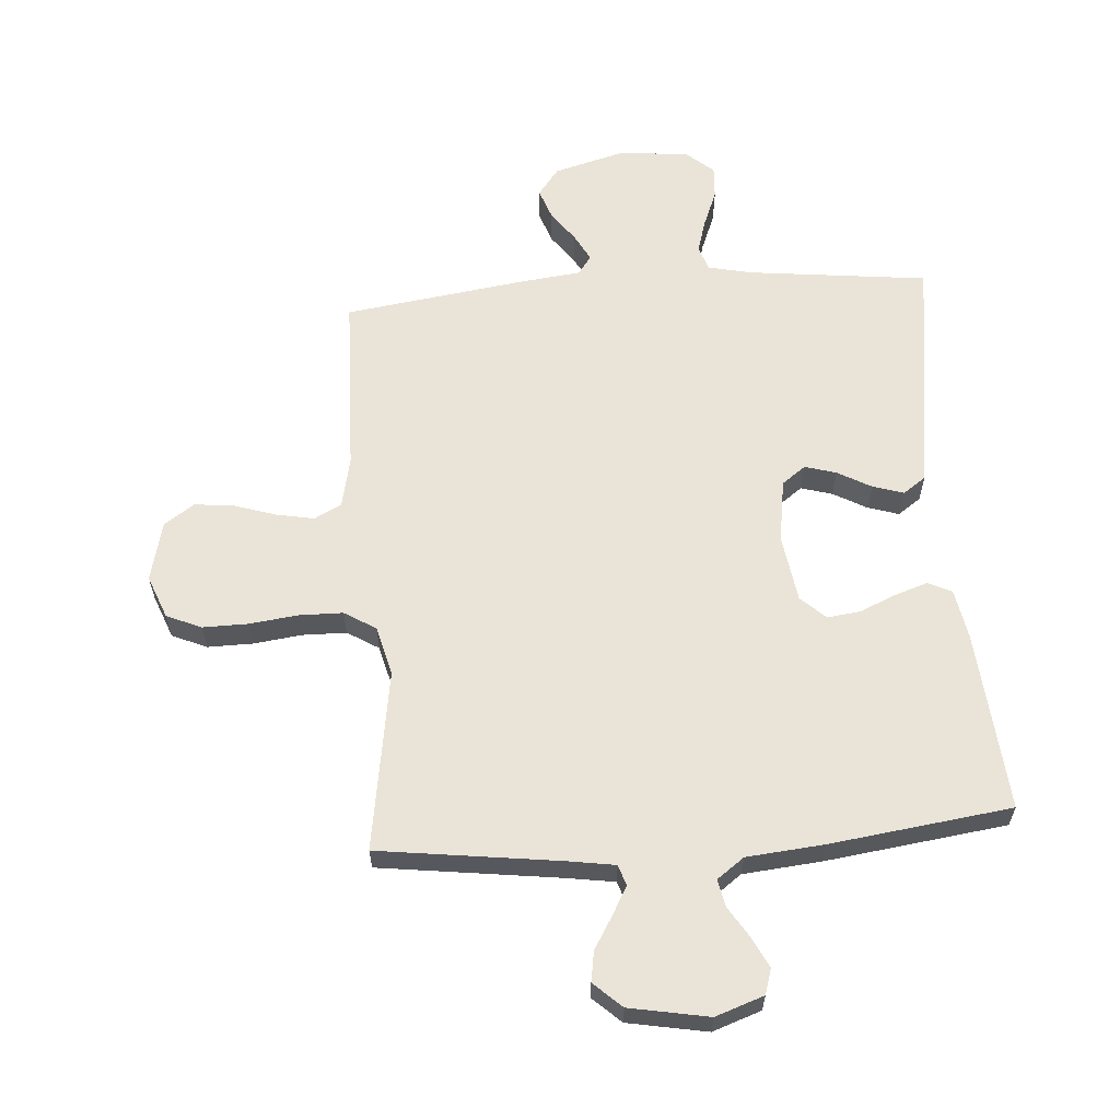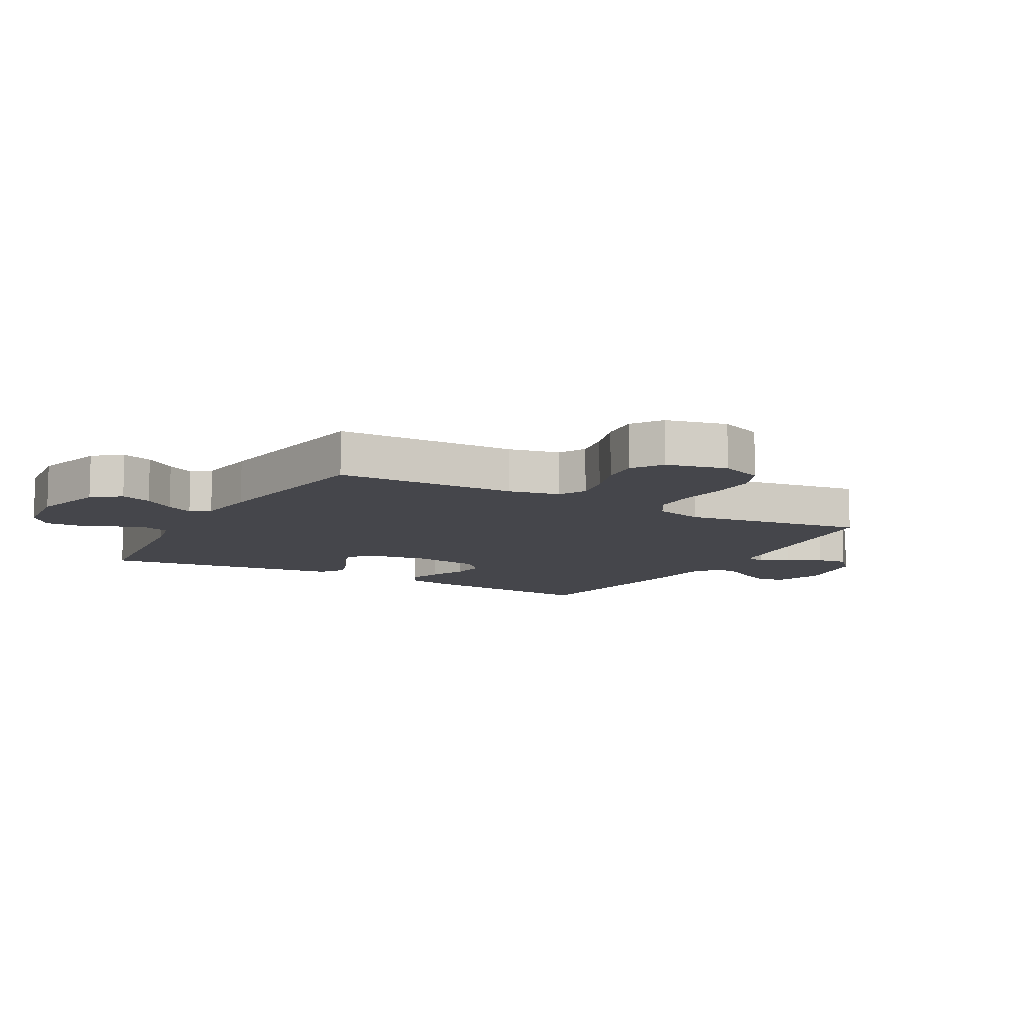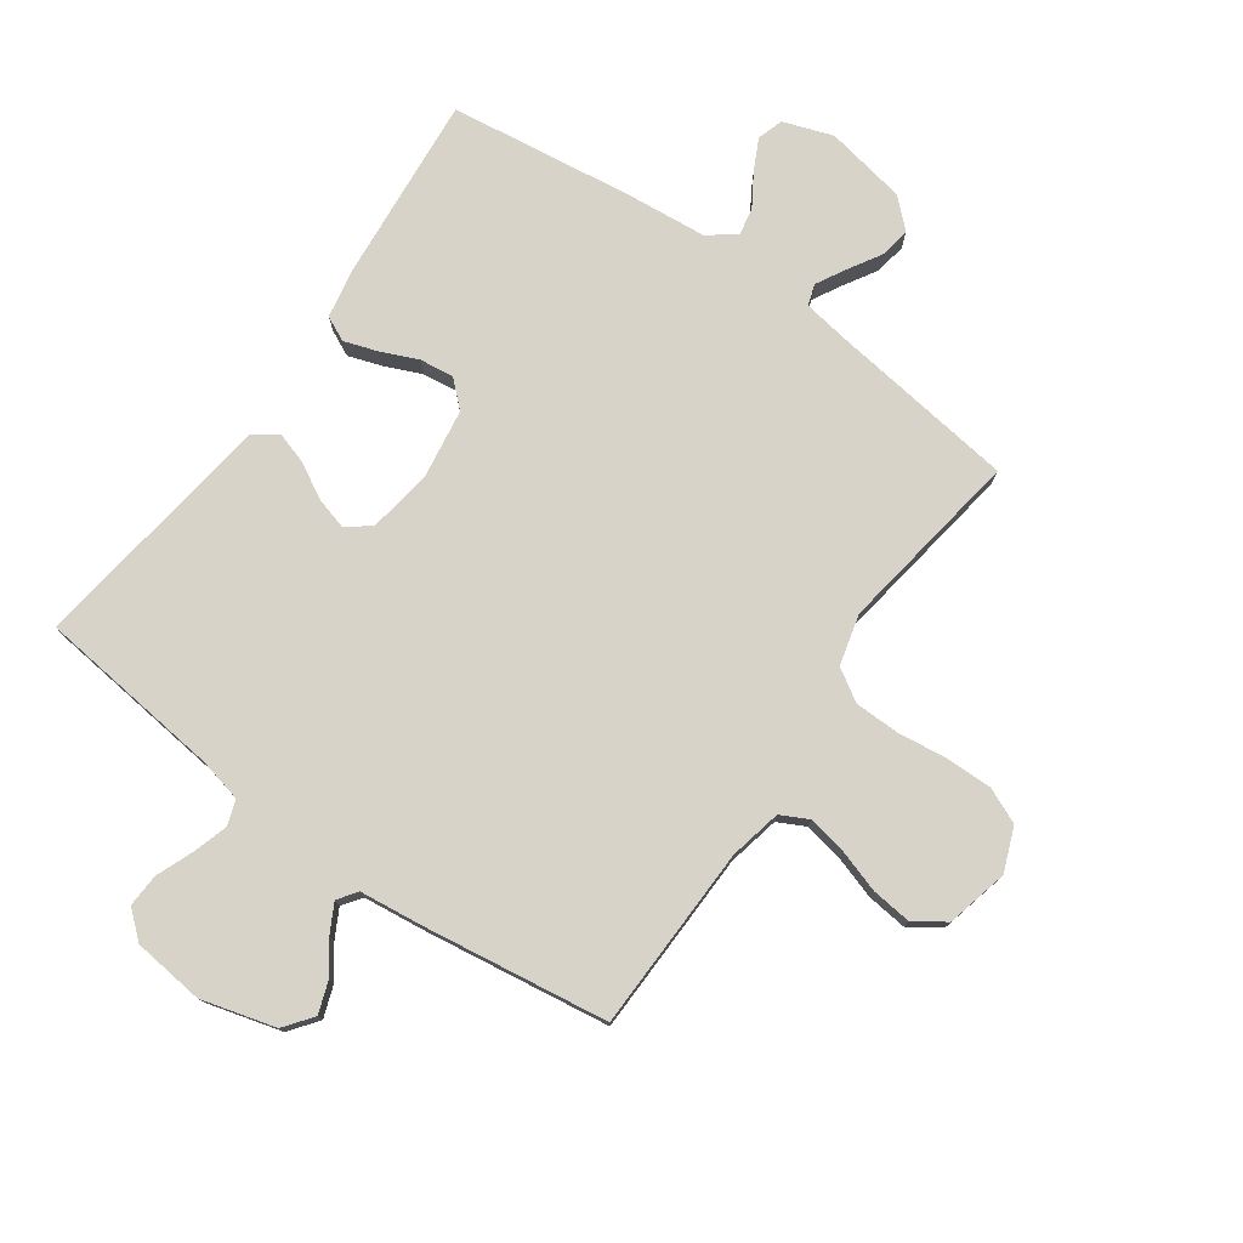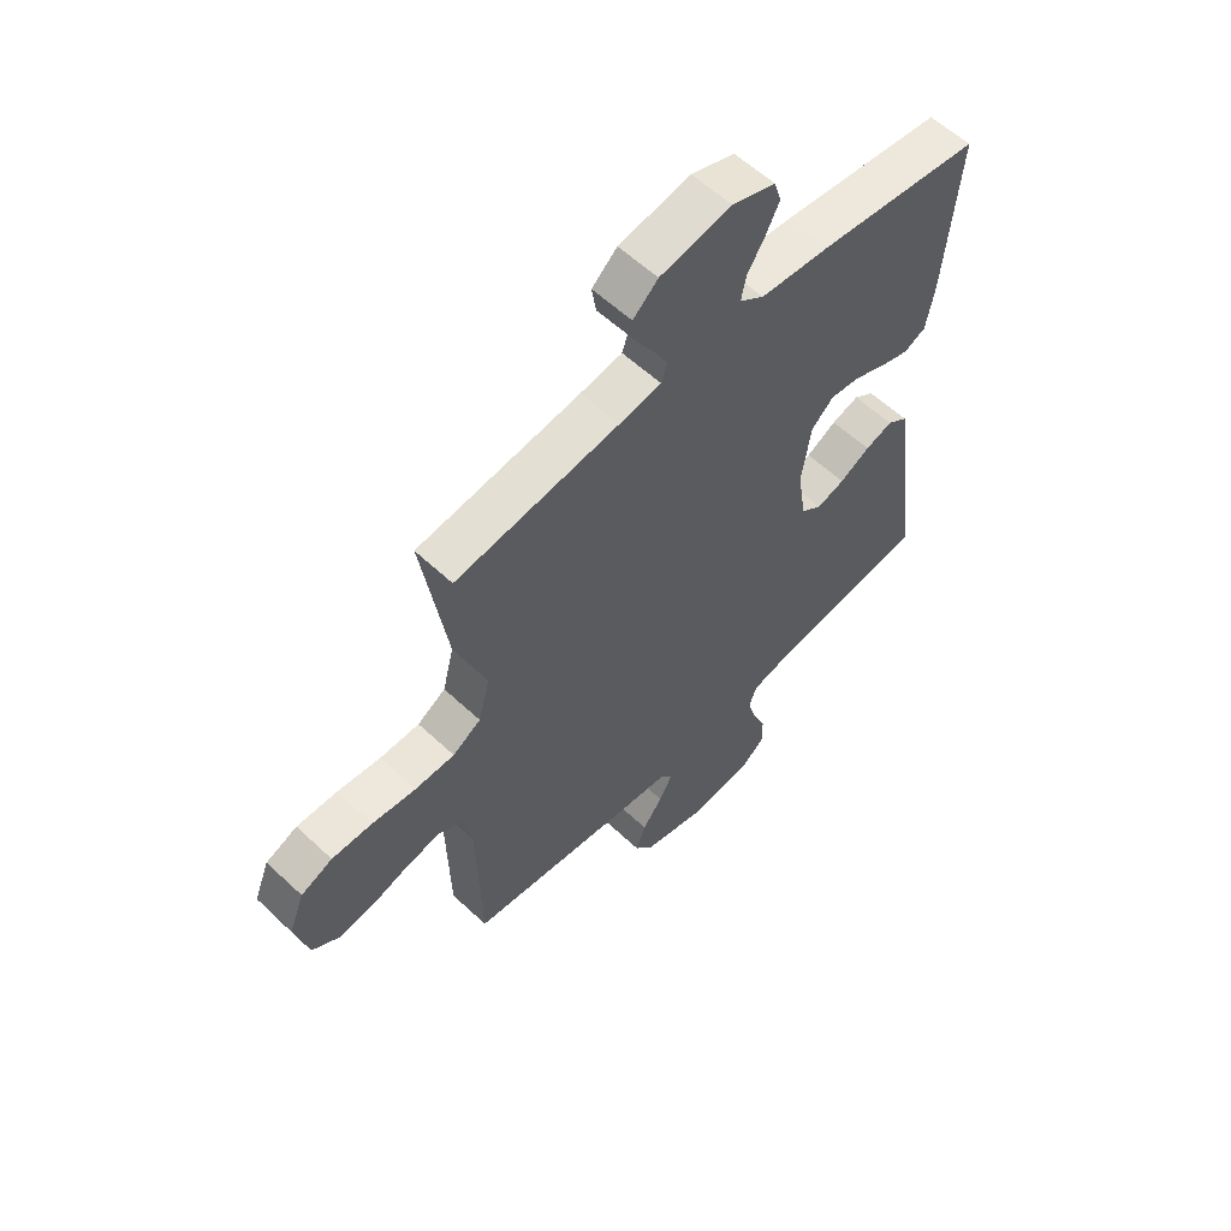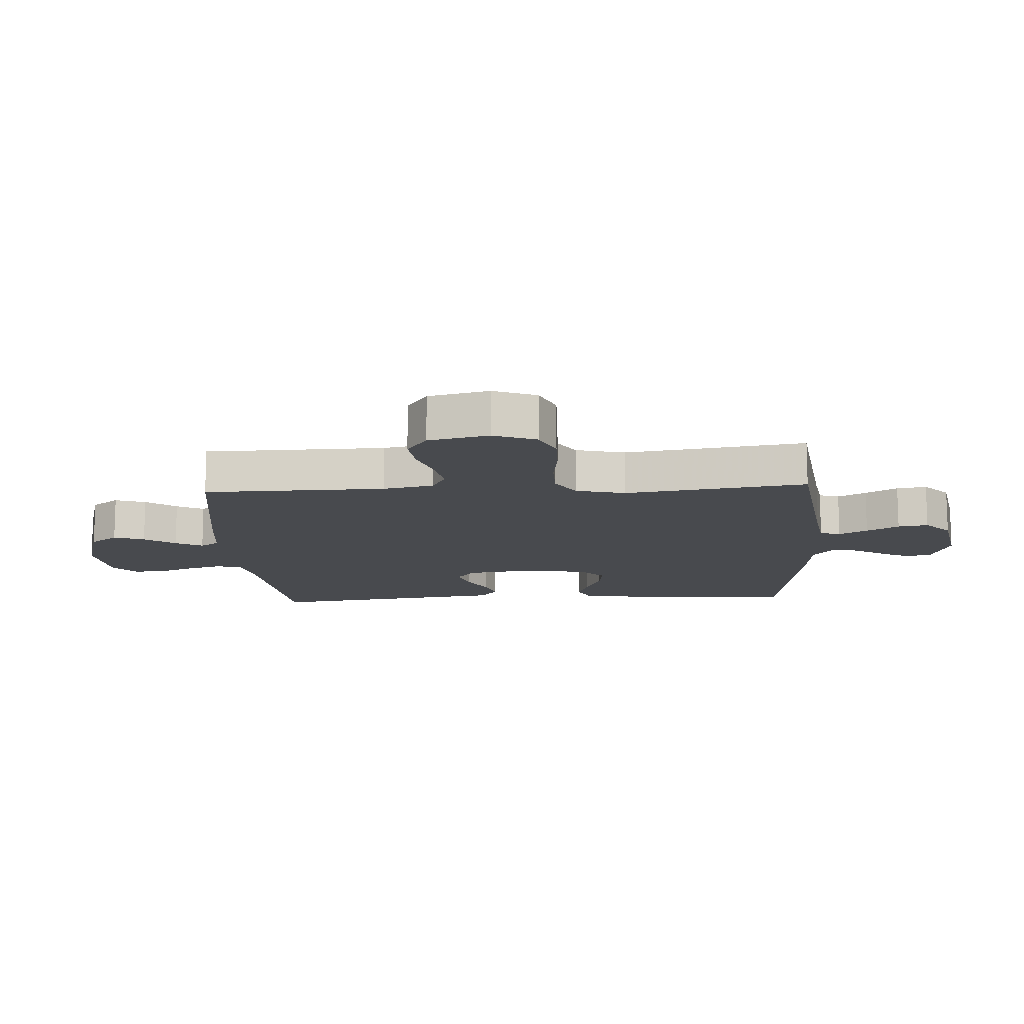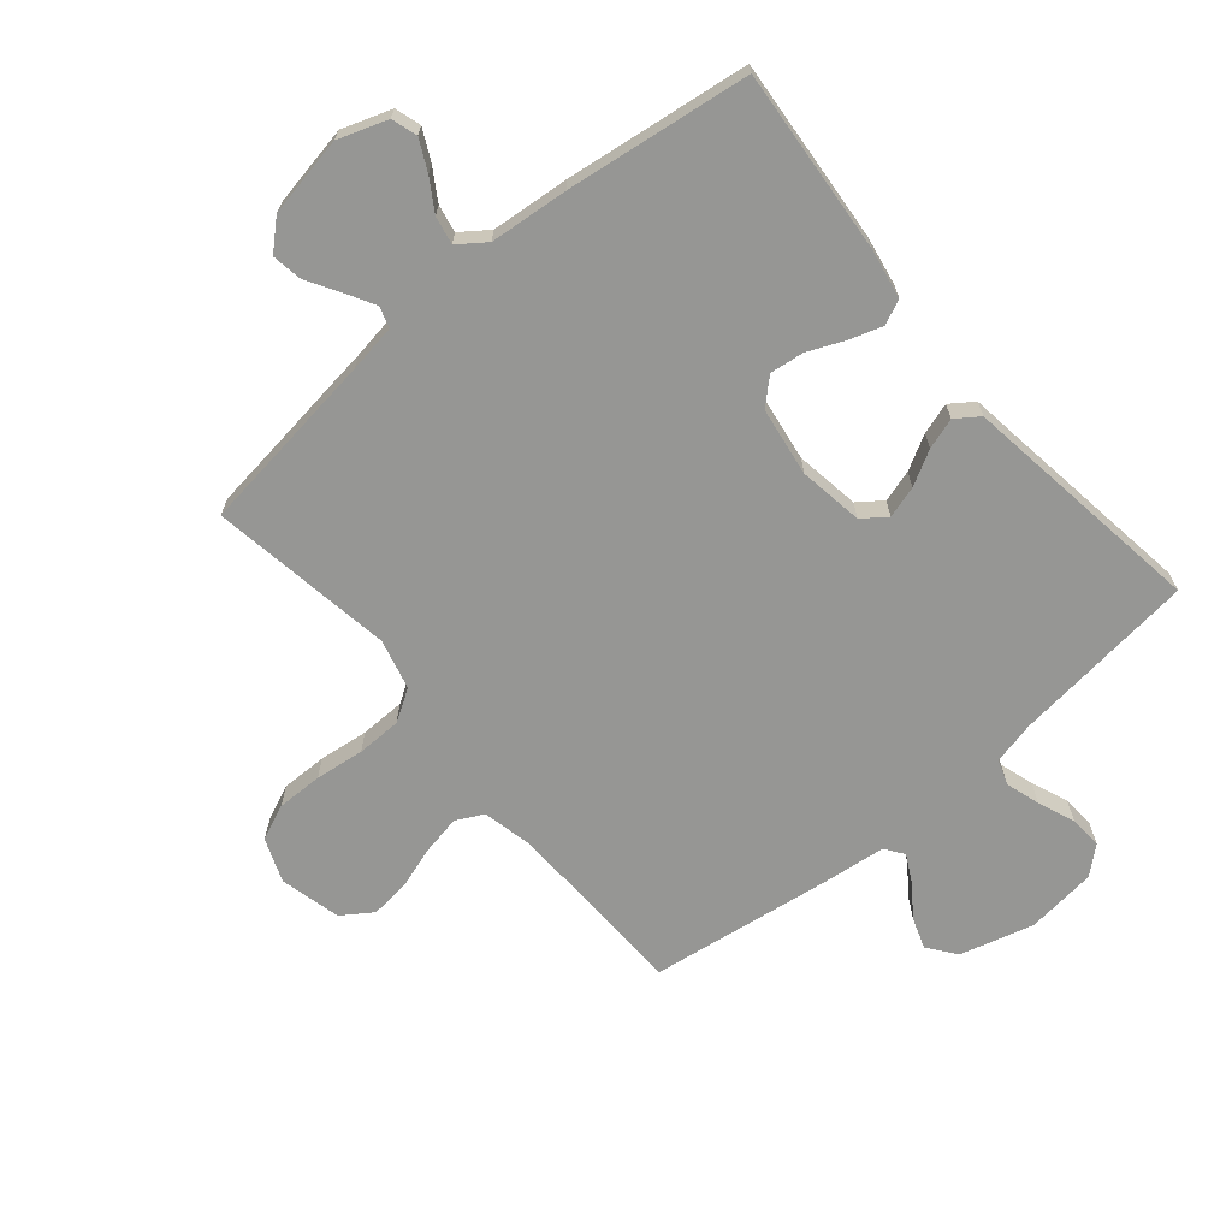
<metadata>
{"format":"obj","ext":"obj","renderer":"f3d","projection":"perspective","resolution":1024,"background":"white","views":[{"elev":61.1,"azim":-4.1,"up":"+Y"},{"elev":-10.1,"azim":-119.4,"up":"+Y"},{"elev":77.1,"azim":-144.7,"up":"+Y"},{"elev":58.6,"azim":-46.0,"up":"+Z"},{"elev":-12.9,"azim":-86.8,"up":"+Y"},{"elev":-67.7,"azim":40.2,"up":"+Y"}]}
</metadata>
<code>
v 0.5 0.07 0.5
v 0.474 0.07 0.2
v 0.459 0.07 0.118
v 0.419 0.07 0.099
v 0.365 0.07 0.117
v 0.305 0.07 0.143
v 0.25 0.07 0.15
v 0.209 0.07 0.112
v 0.192 0.07 0
v 0.208 0.07 -0.105
v 0.247 0.07 -0.134
v 0.299 0.07 -0.119
v 0.355 0.07 -0.088
v 0.406 0.07 -0.072
v 0.444 0.07 -0.099
v 0.458 0.07 -0.2
v 0.5 0.07 -0.5
v 0.2 0.07 -0.534
v 0.129 0.07 -0.55
v 0.115 0.07 -0.591
v 0.132 0.07 -0.647
v 0.156 0.07 -0.707
v 0.159 0.07 -0.761
v 0.115 0.07 -0.799
v 0 0.07 -0.812
v -0.12 0.07 -0.779
v -0.155 0.07 -0.733
v -0.137 0.07 -0.682
v -0.1 0.07 -0.631
v -0.076 0.07 -0.586
v -0.098 0.07 -0.555
v -0.2 0.07 -0.543
v -0.5 0.07 -0.5
v -0.507 0.07 -0.2
v -0.525 0.07 -0.116
v -0.57 0.07 -0.093
v -0.633 0.07 -0.105
v -0.702 0.07 -0.127
v -0.767 0.07 -0.134
v -0.817 0.07 -0.1
v -0.841 0.07 0
v -0.813 0.07 0.071
v -0.755 0.07 0.096
v -0.68 0.07 0.095
v -0.6 0.07 0.085
v -0.527 0.07 0.086
v -0.475 0.07 0.118
v -0.454 0.07 0.2
v -0.5 0.07 0.5
v -0.2 0.07 0.539
v -0.122 0.07 0.551
v -0.111 0.07 0.585
v -0.137 0.07 0.632
v -0.169 0.07 0.685
v -0.177 0.07 0.735
v -0.131 0.07 0.777
v 0 0.07 0.801
v 0.08 0.07 0.773
v 0.093 0.07 0.731
v 0.068 0.07 0.681
v 0.036 0.07 0.63
v 0.027 0.07 0.585
v 0.072 0.07 0.552
v 0.2 0.07 0.54
v 0.5 0 0.5
v 0.474 0 0.2
v 0.459 0 0.118
v 0.419 0 0.099
v 0.365 0 0.117
v 0.305 0 0.143
v 0.25 0 0.15
v 0.209 0 0.112
v 0.192 0 0
v 0.208 0 -0.105
v 0.247 0 -0.134
v 0.299 0 -0.119
v 0.355 0 -0.088
v 0.406 0 -0.072
v 0.444 0 -0.099
v 0.458 0 -0.2
v 0.5 0 -0.5
v 0.2 0 -0.534
v 0.129 0 -0.55
v 0.115 0 -0.591
v 0.132 0 -0.647
v 0.156 0 -0.707
v 0.159 0 -0.761
v 0.115 0 -0.799
v 0 0 -0.812
v -0.12 0 -0.779
v -0.155 0 -0.733
v -0.137 0 -0.682
v -0.1 0 -0.631
v -0.076 0 -0.586
v -0.098 0 -0.555
v -0.2 0 -0.543
v -0.5 0 -0.5
v -0.507 0 -0.2
v -0.525 0 -0.116
v -0.57 0 -0.093
v -0.633 0 -0.105
v -0.702 0 -0.127
v -0.767 0 -0.134
v -0.817 0 -0.1
v -0.841 0 0
v -0.813 0 0.071
v -0.755 0 0.096
v -0.68 0 0.095
v -0.6 0 0.085
v -0.527 0 0.086
v -0.475 0 0.118
v -0.454 0 0.2
v -0.5 0 0.5
v -0.2 0 0.539
v -0.122 0 0.551
v -0.111 0 0.585
v -0.137 0 0.632
v -0.169 0 0.685
v -0.177 0 0.735
v -0.131 0 0.777
v 0 0 0.801
v 0.08 0 0.773
v 0.093 0 0.731
v 0.068 0 0.681
v 0.036 0 0.63
v 0.027 0 0.585
v 0.072 0 0.552
v 0.2 0 0.54
f 63 64 1 2
f 62 63 2 3
f 58 59 60 61
f 56 57 58 61
f 56 61 62
f 53 54 55 56
f 52 53 56 62
f 51 52 62 3
f 48 49 50
f 47 48 50 51
f 42 43 44 45
f 42 45 46
f 41 42 46
f 40 41 46
f 37 38 39 40
f 36 37 40 46
f 35 36 46 47
f 31 32 33 34
f 31 34 35 47
f 26 27 28 29
f 26 29 30
f 25 26 30
f 24 25 30
f 21 22 23 24
f 20 21 24 30
f 19 20 30 31
f 16 17 18
f 12 13 14 15
f 11 12 15 16
f 3 4 5 6
f 51 3 6
f 51 6 7
f 47 51 7 8
f 31 47 8 9
f 19 31 9 10
f 11 16 18 19
f 10 11 19
f 66 65 128 127
f 67 66 127 126
f 125 124 123 122
f 125 122 121 120
f 126 125 120
f 120 119 118 117
f 126 120 117 116
f 67 126 116 115
f 114 113 112
f 115 114 112 111
f 109 108 107 106
f 110 109 106
f 110 106 105
f 110 105 104
f 104 103 102 101
f 110 104 101 100
f 111 110 100 99
f 98 97 96 95
f 111 99 98 95
f 93 92 91 90
f 94 93 90
f 94 90 89
f 94 89 88
f 88 87 86 85
f 94 88 85 84
f 95 94 84 83
f 82 81 80
f 79 78 77 76
f 80 79 76 75
f 70 69 68 67
f 70 67 115
f 71 70 115
f 72 71 115 111
f 73 72 111 95
f 74 73 95 83
f 83 82 80 75
f 83 75 74
f 1 65 66 2
f 2 66 67 3
f 3 67 68 4
f 4 68 69 5
f 5 69 70 6
f 6 70 71 7
f 7 71 72 8
f 8 72 73 9
f 9 73 74 10
f 10 74 75 11
f 11 75 76 12
f 12 76 77 13
f 13 77 78 14
f 14 78 79 15
f 15 79 80 16
f 16 80 81 17
f 17 81 82 18
f 18 82 83 19
f 19 83 84 20
f 20 84 85 21
f 21 85 86 22
f 22 86 87 23
f 23 87 88 24
f 24 88 89 25
f 25 89 90 26
f 26 90 91 27
f 27 91 92 28
f 28 92 93 29
f 29 93 94 30
f 30 94 95 31
f 31 95 96 32
f 32 96 97 33
f 33 97 98 34
f 34 98 99 35
f 35 99 100 36
f 36 100 101 37
f 37 101 102 38
f 38 102 103 39
f 39 103 104 40
f 40 104 105 41
f 41 105 106 42
f 42 106 107 43
f 43 107 108 44
f 44 108 109 45
f 45 109 110 46
f 46 110 111 47
f 47 111 112 48
f 48 112 113 49
f 49 113 114 50
f 50 114 115 51
f 51 115 116 52
f 52 116 117 53
f 53 117 118 54
f 54 118 119 55
f 55 119 120 56
f 56 120 121 57
f 57 121 122 58
f 58 122 123 59
f 59 123 124 60
f 60 124 125 61
f 61 125 126 62
f 62 126 127 63
f 63 127 128 64
f 64 128 65 1

</code>
